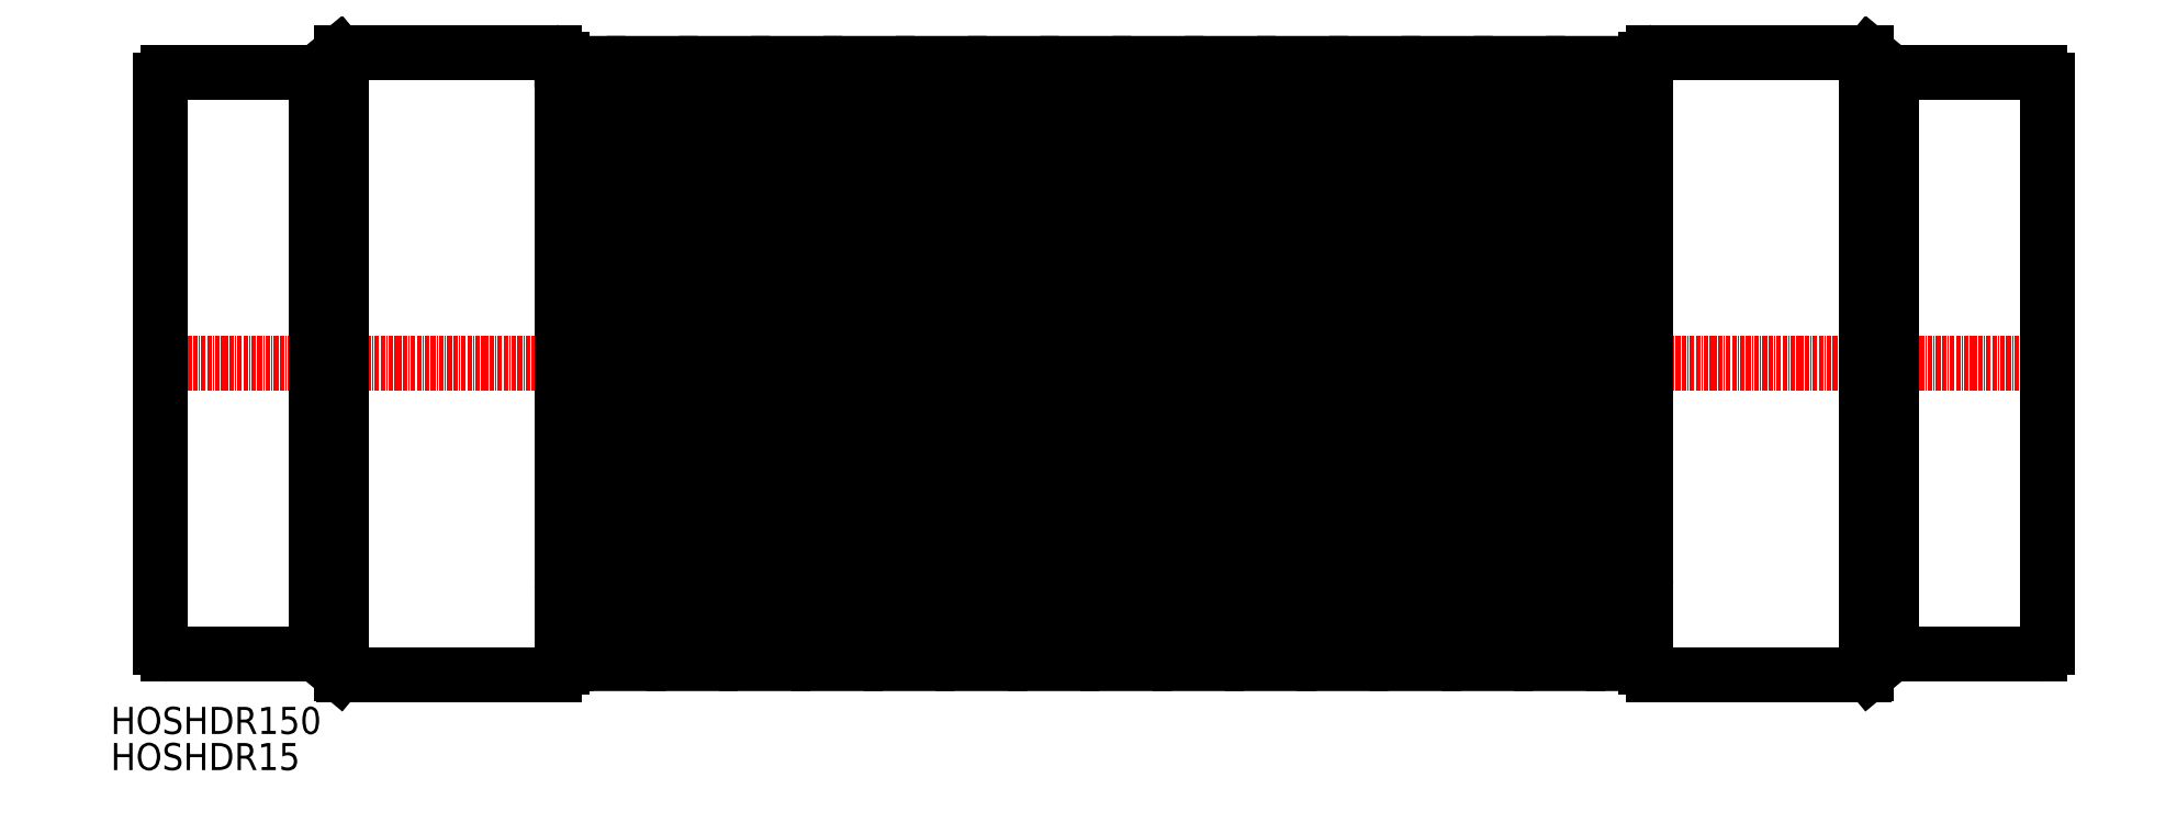
<metadata>
{"format":"dxf","ext":"dxf","renderer":"ezdxf+matplotlib","layout":"modelspace","background":"white","min_lineweight":24,"dpi":150}
</metadata>
<code>
0
SECTION
2
ENTITIES
0
TEXT
8
0
10
33.13
20
97.42
30
0
40
7.5
1
HOSHDR15
11
33.13
21
101.2
31
0
73
     2
0
TEXT
8
0
10
33.13
20
107.4
30
0
40
7.5
1
HOSHDR150
11
33.13
21
111.2
31
0
73
     2
0
LINE
8
0
10
179.1
20
133.2
30
0
11
189.1
21
133.2
31
0
0
LINE
8
0
10
168
20
286.8
30
0
11
178
21
286.8
31
0
0
LINE
8
CENTER
10
42
20
210
30
0
11
574
21
210
31
0
0
ARC
8
0
10
156
20
125.8
30
0
40
2
50
270
51
0
0
ARC
8
0
10
156
20
294.2
30
0
40
2
50
0
51
90
0
LINE
8
0
10
90
20
129.5
30
0
11
96.25
21
124.3
31
0
0
LINE
8
0
10
90
20
290.5
30
0
11
96.25
21
295.7
31
0
0
ARC
8
0
10
49
20
131.5
30
0
40
2
50
180
51
270
0
ARC
8
0
10
49
20
288.5
30
0
40
2
50
90
51
180
0
LINE
8
0
10
49
20
129.5
30
0
11
90
21
129.5
31
0
0
LINE
8
0
10
49
20
290.5
30
0
11
90
21
290.5
31
0
0
LINE
8
0
10
96.85
20
124
30
0
11
96.85
21
296
31
0
0
LINE
8
0
10
90
20
129.5
30
0
11
90
21
290.5
31
0
0
LINE
8
0
10
158
20
294.2
30
0
11
158
21
125.8
31
0
0
LINE
8
0
10
97.53
20
296.1
30
0
11
156
21
296.1
31
0
0
LINE
8
0
10
47
20
131.5
30
0
11
47
21
288.5
31
0
0
LINE
8
0
10
156
20
123.8
30
0
11
97.53
21
123.8
31
0
0
POLYLINE
8
0
66
     1
10
0
20
0
30
0
70
     1
0
VERTEX
8
0
10
189.1
20
133.2
30
0
0
VERTEX
8
0
10
189.1
20
126.9
30
0
0
VERTEX
8
0
10
199.1
20
126.9
30
0
0
VERTEX
8
0
10
199.1
20
133.2
30
0
0
VERTEX
8
0
10
188
20
286.8
30
0
0
VERTEX
8
0
10
188
20
293.1
30
0
0
VERTEX
8
0
10
178
20
293.1
30
0
0
VERTEX
8
0
10
178
20
286.8
30
0
0
SEQEND
8
0
0
POLYLINE
8
0
66
     1
10
0
20
0
30
0
70
     1
0
VERTEX
8
0
10
169.1
20
133.2
30
0
0
VERTEX
8
0
10
169.1
20
126.9
30
0
0
VERTEX
8
0
10
179.1
20
126.9
30
0
0
VERTEX
8
0
10
179.1
20
133.2
30
0
0
VERTEX
8
0
10
168
20
286.8
30
0
0
VERTEX
8
0
10
168
20
293.1
30
0
0
VERTEX
8
0
10
158
20
293.1
30
0
0
VERTEX
8
0
10
158
20
286.8
30
0
0
SEQEND
8
0
0
ARC
8
0
10
97.53
20
125.8
30
0
40
2
50
230.3
51
270
0
ARC
8
0
10
97.53
20
294.1
30
0
40
2
50
90
51
129.7
0
LINE
8
0
10
159.1
20
133.2
30
0
11
169.1
21
133.2
31
0
0
POLYLINE
8
0
66
     1
10
0
20
0
30
0
0
VERTEX
8
0
10
158
20
126.9
30
0
0
VERTEX
8
0
10
159.1
20
126.9
30
0
0
VERTEX
8
0
10
159.1
20
133.2
30
0
0
VERTEX
8
0
10
158
20
148.7
30
0
0
SEQEND
8
0
0
ARC
8
0
10
518.5
20
294.1
30
0
40
2
50
50.31
51
90
0
ARC
8
0
10
518.5
20
125.8
30
0
40
2
50
270
51
309.7
0
LINE
8
0
10
460
20
123.8
30
0
11
518.5
21
123.8
31
0
0
LINE
8
0
10
569
20
131.5
30
0
11
569
21
288.5
31
0
0
LINE
8
0
10
518.5
20
296.1
30
0
11
460
21
296.1
31
0
0
LINE
8
0
10
458
20
294.2
30
0
11
458
21
125.8
31
0
0
LINE
8
0
10
526
20
129.5
30
0
11
526
21
290.5
31
0
0
LINE
8
0
10
519.1
20
124
30
0
11
519.1
21
296
31
0
0
LINE
8
0
10
567
20
290.5
30
0
11
526
21
290.5
31
0
0
LINE
8
0
10
567
20
129.5
30
0
11
526
21
129.5
31
0
0
ARC
8
0
10
567
20
288.5
30
0
40
2
50
7e-15
51
90
0
ARC
8
0
10
567
20
131.5
30
0
40
2
50
270
51
7e-15
0
LINE
8
0
10
526
20
290.5
30
0
11
519.7
21
295.7
31
0
0
LINE
8
0
10
526
20
129.5
30
0
11
519.7
21
124.3
31
0
0
ARC
8
0
10
460
20
294.2
30
0
40
2
50
90
51
180
0
ARC
8
0
10
460
20
125.8
30
0
40
2
50
180
51
270
0
POLYLINE
8
0
66
     1
10
0
20
0
30
0
70
     1
0
VERTEX
8
0
10
209.1
20
133.2
30
0
0
VERTEX
8
0
10
209.1
20
126.9
30
0
0
VERTEX
8
0
10
219.1
20
126.9
30
0
0
VERTEX
8
0
10
219.1
20
133.2
30
0
0
VERTEX
8
0
10
208
20
286.8
30
0
0
VERTEX
8
0
10
208
20
293.1
30
0
0
VERTEX
8
0
10
198
20
293.1
30
0
0
VERTEX
8
0
10
198
20
286.8
30
0
0
SEQEND
8
0
0
LINE
8
0
10
188
20
286.8
30
0
11
198
21
286.8
31
0
0
LINE
8
0
10
199.1
20
133.2
30
0
11
209.1
21
133.2
31
0
0
POLYLINE
8
0
66
     1
10
0
20
0
30
0
70
     1
0
VERTEX
8
0
10
229.1
20
133.2
30
0
0
VERTEX
8
0
10
229.1
20
126.9
30
0
0
VERTEX
8
0
10
239.1
20
126.9
30
0
0
VERTEX
8
0
10
239.1
20
133.2
30
0
0
VERTEX
8
0
10
228
20
286.8
30
0
0
VERTEX
8
0
10
228
20
293.1
30
0
0
VERTEX
8
0
10
218
20
293.1
30
0
0
VERTEX
8
0
10
218
20
286.8
30
0
0
SEQEND
8
0
0
LINE
8
0
10
208
20
286.8
30
0
11
218
21
286.8
31
0
0
LINE
8
0
10
219.1
20
133.2
30
0
11
229.1
21
133.2
31
0
0
POLYLINE
8
0
66
     1
10
0
20
0
30
0
70
     1
0
VERTEX
8
0
10
249.1
20
133.2
30
0
0
VERTEX
8
0
10
249.1
20
126.9
30
0
0
VERTEX
8
0
10
259.1
20
126.9
30
0
0
VERTEX
8
0
10
259.1
20
133.2
30
0
0
VERTEX
8
0
10
248
20
286.8
30
0
0
VERTEX
8
0
10
248
20
293.1
30
0
0
VERTEX
8
0
10
238
20
293.1
30
0
0
VERTEX
8
0
10
238
20
286.8
30
0
0
SEQEND
8
0
0
LINE
8
0
10
228
20
286.8
30
0
11
238
21
286.8
31
0
0
LINE
8
0
10
239.1
20
133.2
30
0
11
249.1
21
133.2
31
0
0
POLYLINE
8
0
66
     1
10
0
20
0
30
0
70
     1
0
VERTEX
8
0
10
269.1
20
133.2
30
0
0
VERTEX
8
0
10
269.1
20
126.9
30
0
0
VERTEX
8
0
10
279.1
20
126.9
30
0
0
VERTEX
8
0
10
279.1
20
133.2
30
0
0
VERTEX
8
0
10
268
20
286.8
30
0
0
VERTEX
8
0
10
268
20
293.1
30
0
0
VERTEX
8
0
10
258
20
293.1
30
0
0
VERTEX
8
0
10
258
20
286.8
30
0
0
SEQEND
8
0
0
LINE
8
0
10
248
20
286.8
30
0
11
258
21
286.8
31
0
0
LINE
8
0
10
259.1
20
133.2
30
0
11
269.1
21
133.2
31
0
0
POLYLINE
8
0
66
     1
10
0
20
0
30
0
70
     1
0
VERTEX
8
0
10
289.1
20
133.2
30
0
0
VERTEX
8
0
10
289.1
20
126.9
30
0
0
VERTEX
8
0
10
299.1
20
126.9
30
0
0
VERTEX
8
0
10
299.1
20
133.2
30
0
0
VERTEX
8
0
10
288
20
286.8
30
0
0
VERTEX
8
0
10
288
20
293.1
30
0
0
VERTEX
8
0
10
278
20
293.1
30
0
0
VERTEX
8
0
10
278
20
286.8
30
0
0
SEQEND
8
0
0
LINE
8
0
10
268
20
286.8
30
0
11
278
21
286.8
31
0
0
LINE
8
0
10
279.1
20
133.2
30
0
11
289.1
21
133.2
31
0
0
POLYLINE
8
0
66
     1
10
0
20
0
30
0
70
     1
0
VERTEX
8
0
10
309.1
20
133.2
30
0
0
VERTEX
8
0
10
309.1
20
126.9
30
0
0
VERTEX
8
0
10
319.1
20
126.9
30
0
0
VERTEX
8
0
10
319.1
20
133.2
30
0
0
VERTEX
8
0
10
308
20
286.8
30
0
0
VERTEX
8
0
10
308
20
293.1
30
0
0
VERTEX
8
0
10
298
20
293.1
30
0
0
VERTEX
8
0
10
298
20
286.8
30
0
0
SEQEND
8
0
0
LINE
8
0
10
288
20
286.8
30
0
11
298
21
286.8
31
0
0
LINE
8
0
10
299.1
20
133.2
30
0
11
309.1
21
133.2
31
0
0
POLYLINE
8
0
66
     1
10
0
20
0
30
0
70
     1
0
VERTEX
8
0
10
329.1
20
133.2
30
0
0
VERTEX
8
0
10
329.1
20
126.9
30
0
0
VERTEX
8
0
10
339.1
20
126.9
30
0
0
VERTEX
8
0
10
339.1
20
133.2
30
0
0
VERTEX
8
0
10
328
20
286.8
30
0
0
VERTEX
8
0
10
328
20
293.1
30
0
0
VERTEX
8
0
10
318
20
293.1
30
0
0
VERTEX
8
0
10
318
20
286.8
30
0
0
SEQEND
8
0
0
LINE
8
0
10
308
20
286.8
30
0
11
318
21
286.8
31
0
0
LINE
8
0
10
319.1
20
133.2
30
0
11
329.1
21
133.2
31
0
0
POLYLINE
8
0
66
     1
10
0
20
0
30
0
70
     1
0
VERTEX
8
0
10
349.1
20
133.2
30
0
0
VERTEX
8
0
10
349.1
20
126.9
30
0
0
VERTEX
8
0
10
359.1
20
126.9
30
0
0
VERTEX
8
0
10
359.1
20
133.2
30
0
0
VERTEX
8
0
10
348
20
286.8
30
0
0
VERTEX
8
0
10
348
20
293.1
30
0
0
VERTEX
8
0
10
338
20
293.1
30
0
0
VERTEX
8
0
10
338
20
286.8
30
0
0
SEQEND
8
0
0
LINE
8
0
10
328
20
286.8
30
0
11
338
21
286.8
31
0
0
LINE
8
0
10
339.1
20
133.2
30
0
11
349.1
21
133.2
31
0
0
POLYLINE
8
0
66
     1
10
0
20
0
30
0
70
     1
0
VERTEX
8
0
10
369.1
20
133.2
30
0
0
VERTEX
8
0
10
369.1
20
126.9
30
0
0
VERTEX
8
0
10
379.1
20
126.9
30
0
0
VERTEX
8
0
10
379.1
20
133.2
30
0
0
VERTEX
8
0
10
368
20
286.8
30
0
0
VERTEX
8
0
10
368
20
293.1
30
0
0
VERTEX
8
0
10
358
20
293.1
30
0
0
VERTEX
8
0
10
358
20
286.8
30
0
0
SEQEND
8
0
0
LINE
8
0
10
348
20
286.8
30
0
11
358
21
286.8
31
0
0
LINE
8
0
10
359.1
20
133.2
30
0
11
369.1
21
133.2
31
0
0
POLYLINE
8
0
66
     1
10
0
20
0
30
0
70
     1
0
VERTEX
8
0
10
389.1
20
133.2
30
0
0
VERTEX
8
0
10
389.1
20
126.9
30
0
0
VERTEX
8
0
10
399.1
20
126.9
30
0
0
VERTEX
8
0
10
399.1
20
133.2
30
0
0
VERTEX
8
0
10
388
20
286.8
30
0
0
VERTEX
8
0
10
388
20
293.1
30
0
0
VERTEX
8
0
10
378
20
293.1
30
0
0
VERTEX
8
0
10
378
20
286.8
30
0
0
SEQEND
8
0
0
LINE
8
0
10
368
20
286.8
30
0
11
378
21
286.8
31
0
0
LINE
8
0
10
379.1
20
133.2
30
0
11
389.1
21
133.2
31
0
0
POLYLINE
8
0
66
     1
10
0
20
0
30
0
70
     1
0
VERTEX
8
0
10
409.1
20
133.2
30
0
0
VERTEX
8
0
10
409.1
20
126.9
30
0
0
VERTEX
8
0
10
419.1
20
126.9
30
0
0
VERTEX
8
0
10
419.1
20
133.2
30
0
0
VERTEX
8
0
10
408
20
286.8
30
0
0
VERTEX
8
0
10
408
20
293.1
30
0
0
VERTEX
8
0
10
398
20
293.1
30
0
0
VERTEX
8
0
10
398
20
286.8
30
0
0
SEQEND
8
0
0
LINE
8
0
10
388
20
286.8
30
0
11
398
21
286.8
31
0
0
LINE
8
0
10
399.1
20
133.2
30
0
11
409.1
21
133.2
31
0
0
POLYLINE
8
0
66
     1
10
0
20
0
30
0
70
     1
0
VERTEX
8
0
10
429.1
20
133.2
30
0
0
VERTEX
8
0
10
429.1
20
126.9
30
0
0
VERTEX
8
0
10
439.1
20
126.9
30
0
0
VERTEX
8
0
10
439.1
20
133.2
30
0
0
VERTEX
8
0
10
428
20
286.8
30
0
0
VERTEX
8
0
10
428
20
293.1
30
0
0
VERTEX
8
0
10
418
20
293.1
30
0
0
VERTEX
8
0
10
418
20
286.8
30
0
0
SEQEND
8
0
0
LINE
8
0
10
408
20
286.8
30
0
11
418
21
286.8
31
0
0
LINE
8
0
10
419.1
20
133.2
30
0
11
429.1
21
133.2
31
0
0
LINE
8
0
10
448
20
286.8
30
0
11
458
21
286.8
31
0
0
LINE
8
0
10
428
20
286.8
30
0
11
438
21
286.8
31
0
0
POLYLINE
8
0
66
     1
10
0
20
0
30
0
0
VERTEX
8
0
10
458
20
148.7
30
0
0
VERTEX
8
0
10
448
20
286.8
30
0
0
VERTEX
8
0
10
448
20
293.1
30
0
0
VERTEX
8
0
10
438
20
293.1
30
0
0
VERTEX
8
0
10
438
20
286.8
30
0
0
VERTEX
8
0
10
449.1
20
133.2
30
0
0
VERTEX
8
0
10
449.1
20
126.9
30
0
0
VERTEX
8
0
10
458
20
126.9
30
0
0
SEQEND
8
0
0
LINE
8
0
10
439.1
20
133.2
30
0
11
449.1
21
133.2
31
0
0
ENDSEC
0
EOF

</code>
